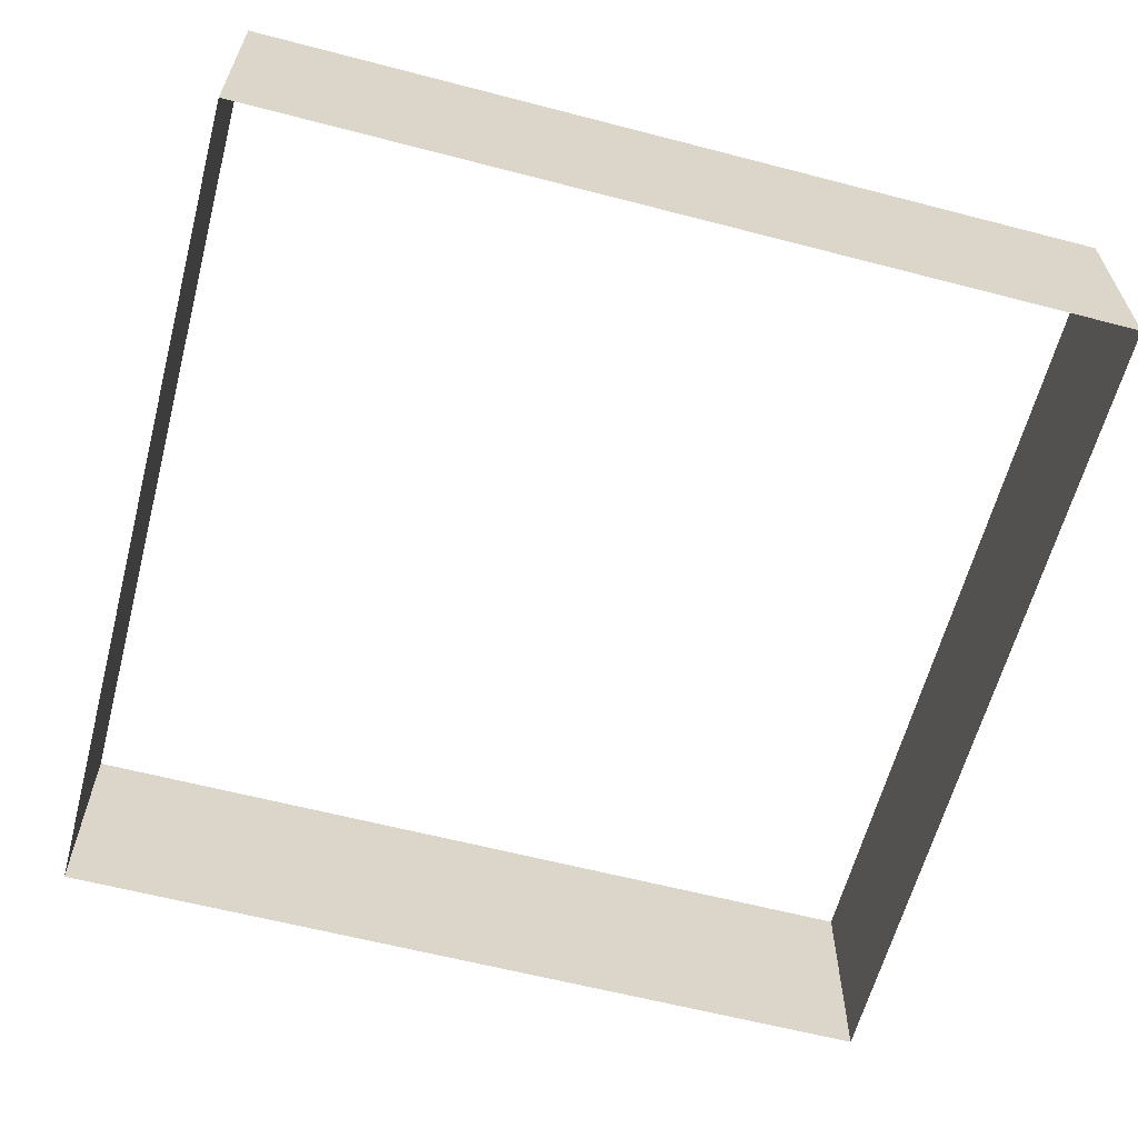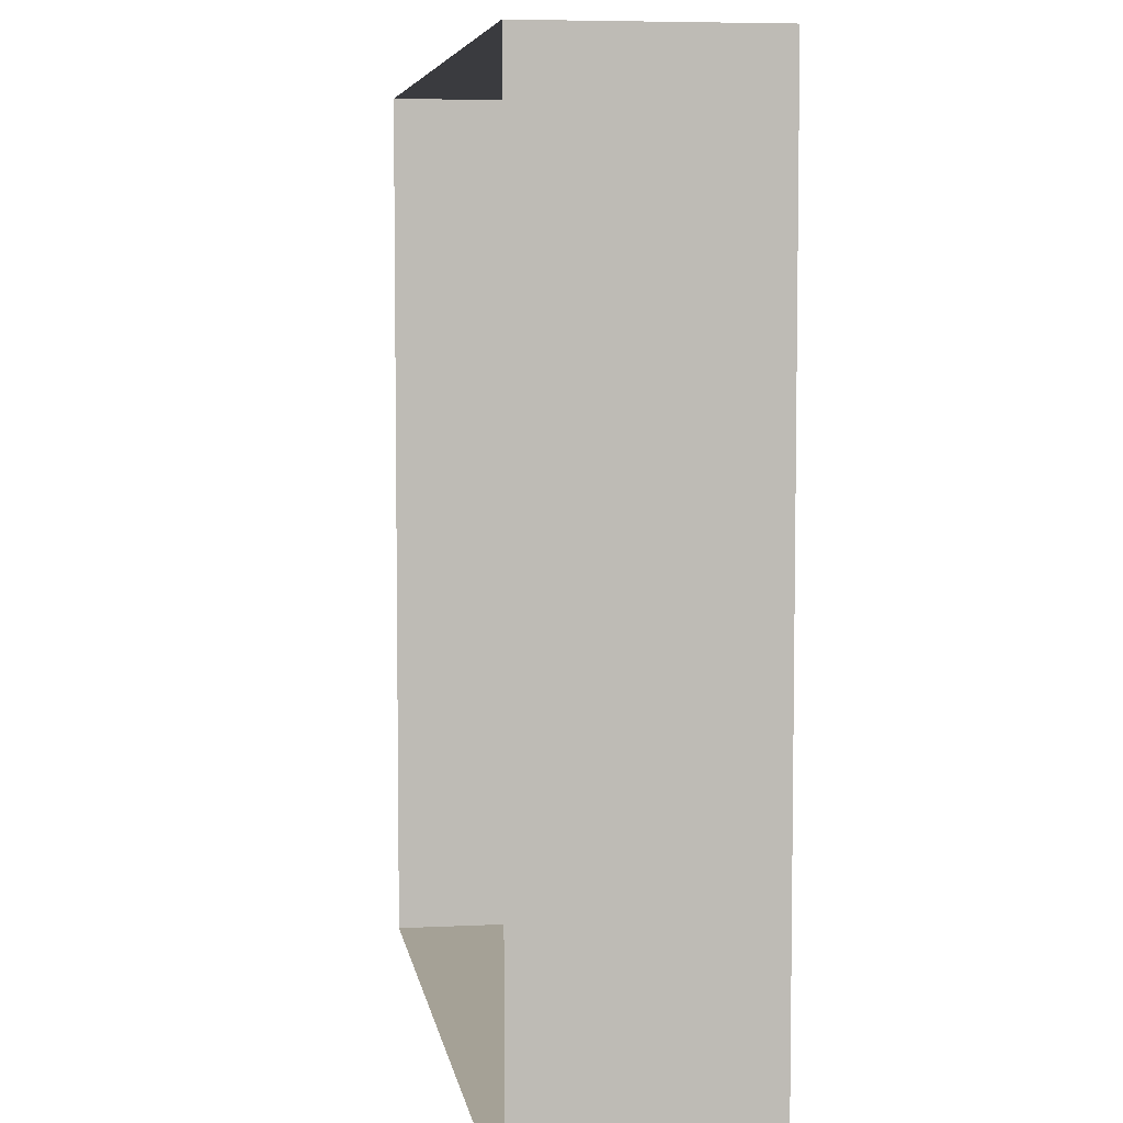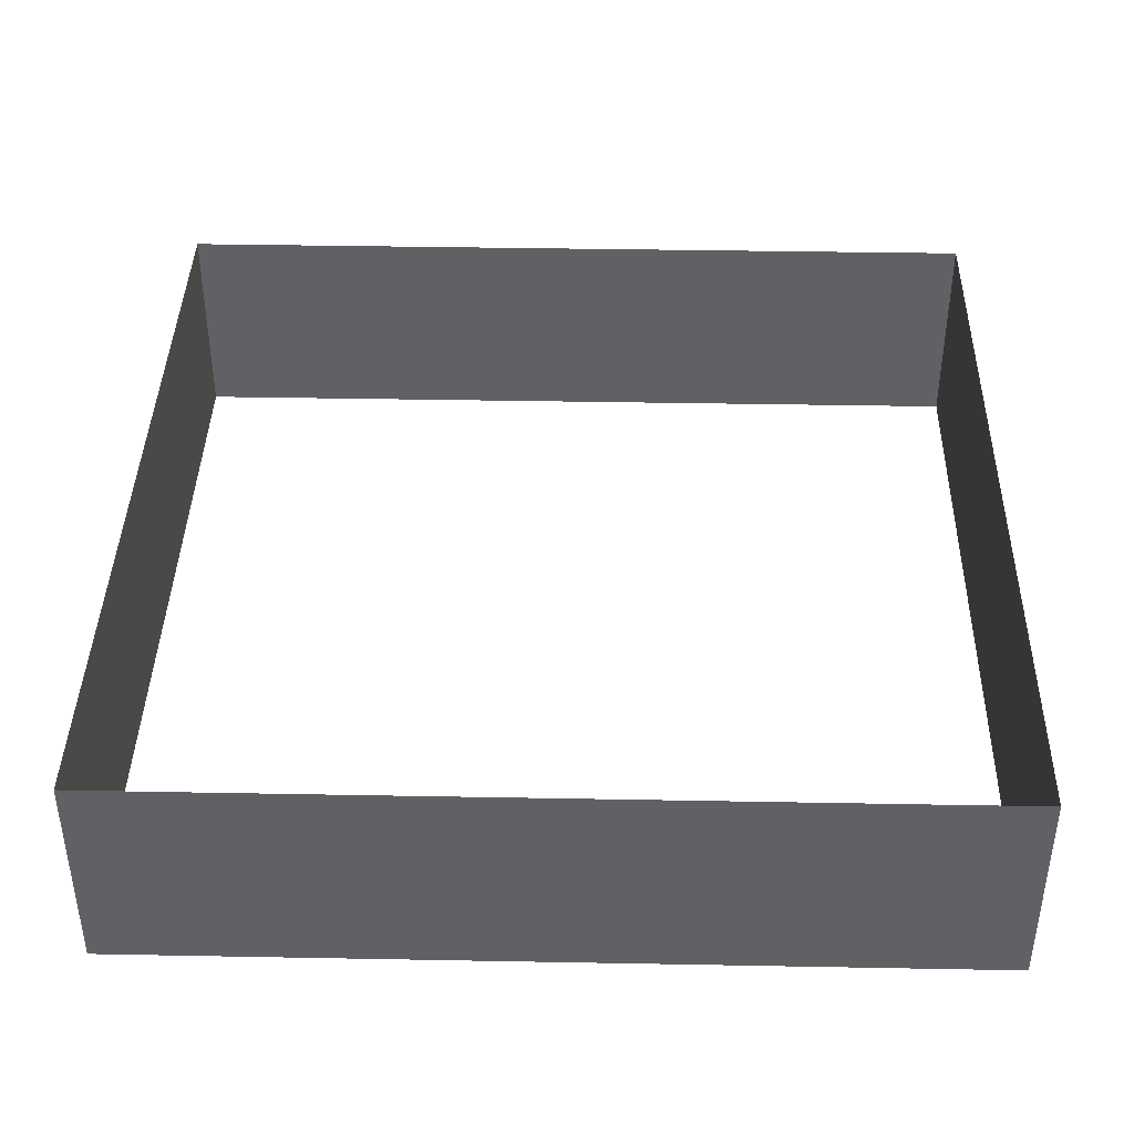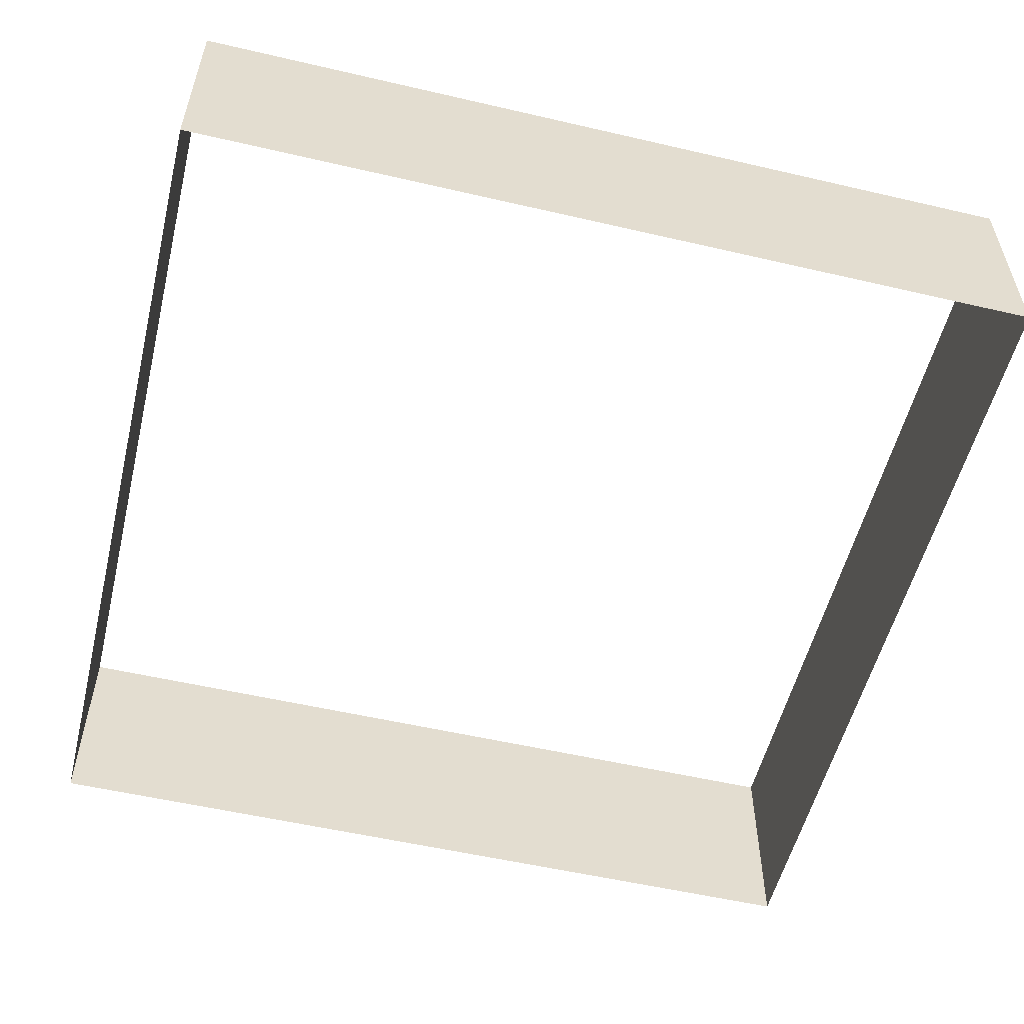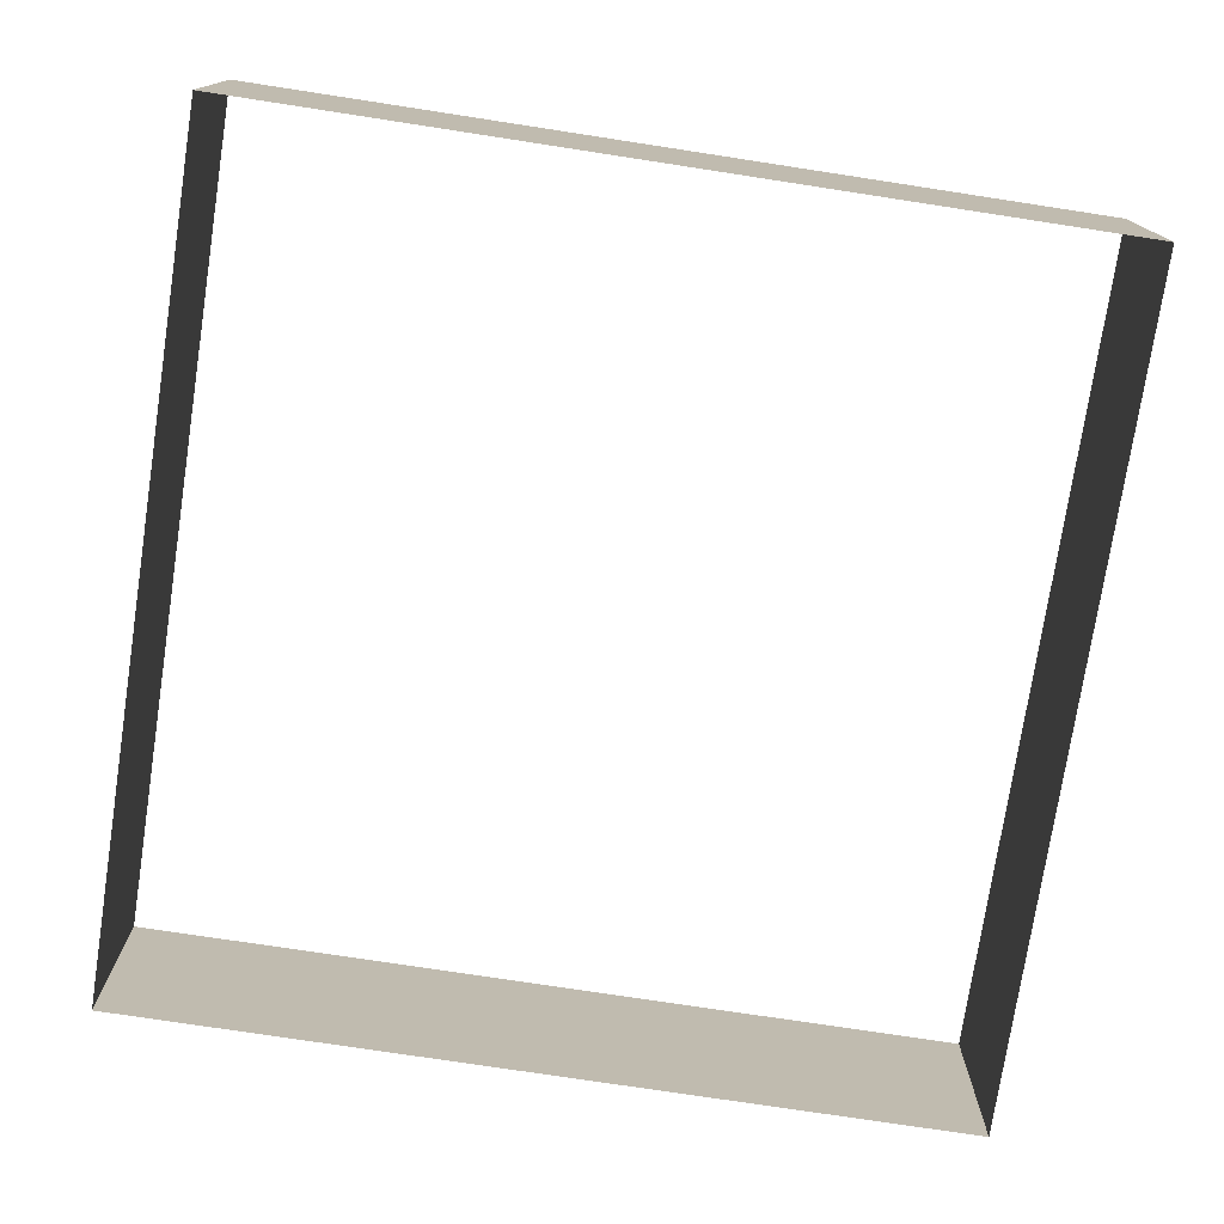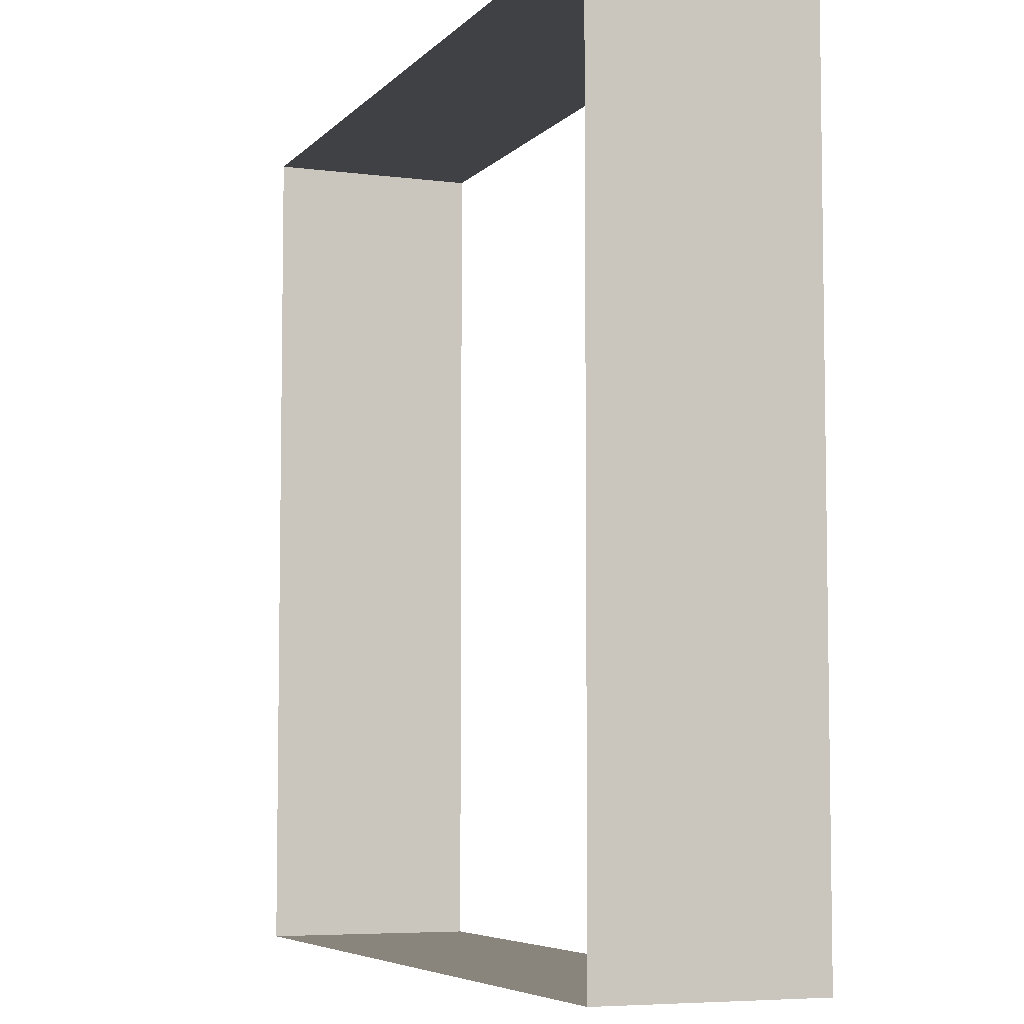
<metadata>
{"format":"obj","ext":"obj","renderer":"f3d","projection":"perspective","resolution":1024,"background":"white","views":[{"elev":-61.7,"azim":-14.8,"up":"+Z"},{"elev":6.0,"azim":81.4,"up":"+Y"},{"elev":40.5,"azim":-88.7,"up":"+Z"},{"elev":-54.8,"azim":76.2,"up":"+Z"},{"elev":-75.7,"azim":-8.7,"up":"+Z"},{"elev":-5.9,"azim":68.4,"up":"+Y"}]}
</metadata>
<code>
v  0 0 -4
v  16 0 -4
v  16 0 0
v  0 0 0
v  16 16 -4
v  16 16 0
v  0 16 -4
v  0 16 0
g Box001
f 1 2 3
f 3 4 1
f 2 5 6
f 6 3 2
f 5 7 8
f 8 6 5
f 7 1 4
f 4 8 7

</code>
